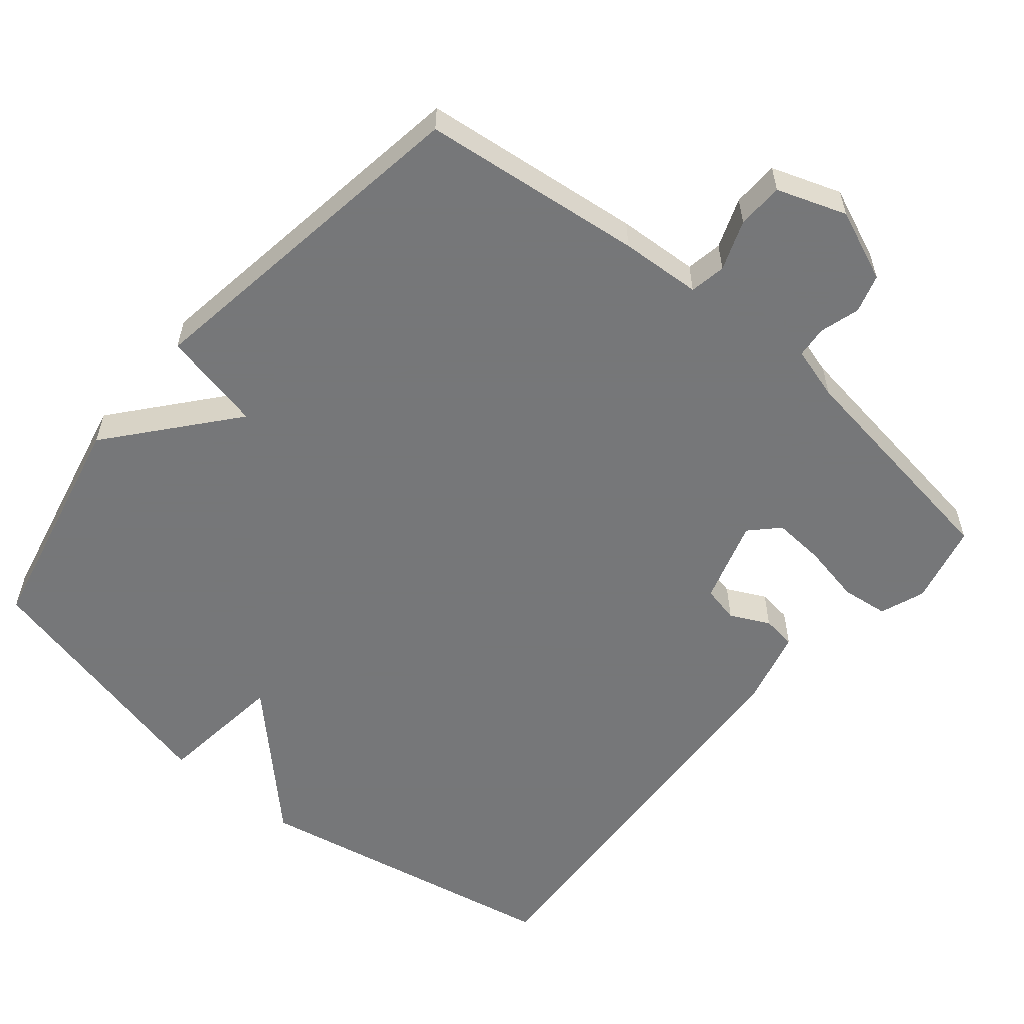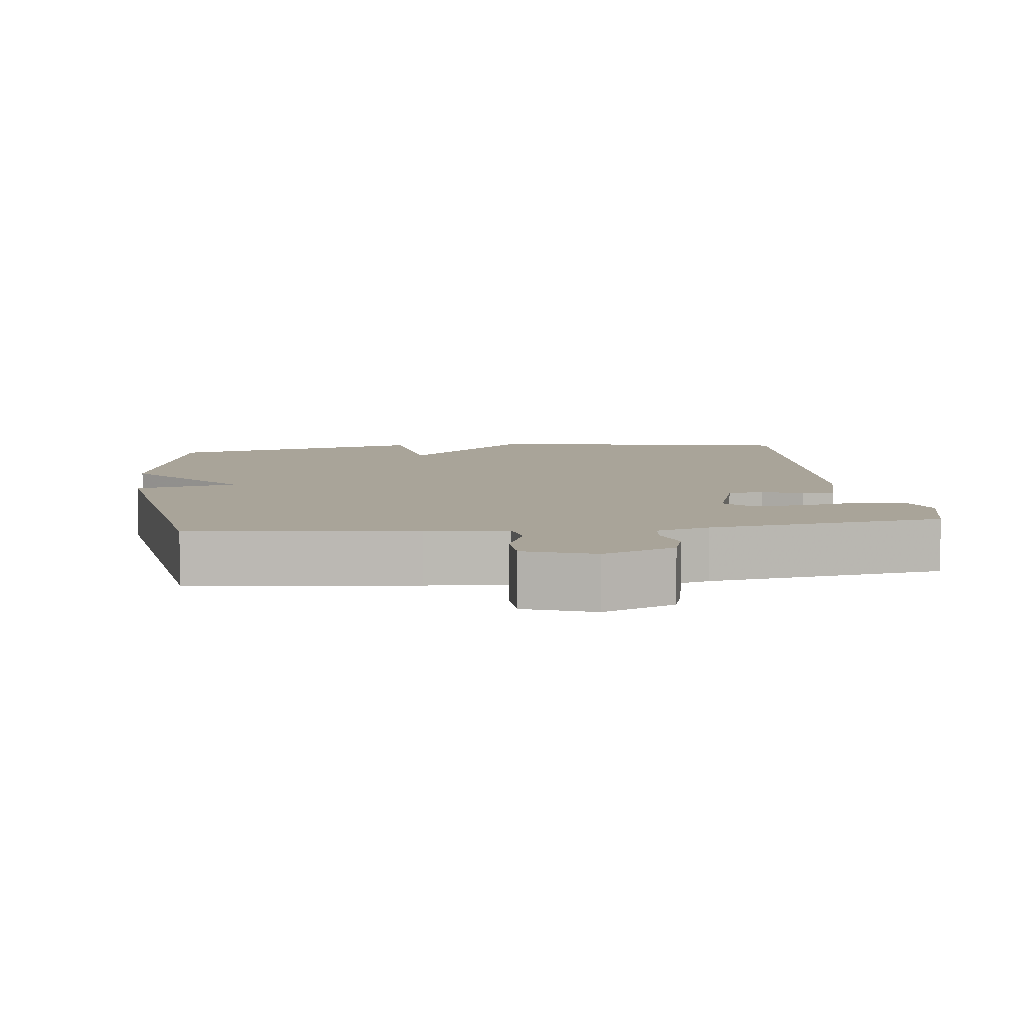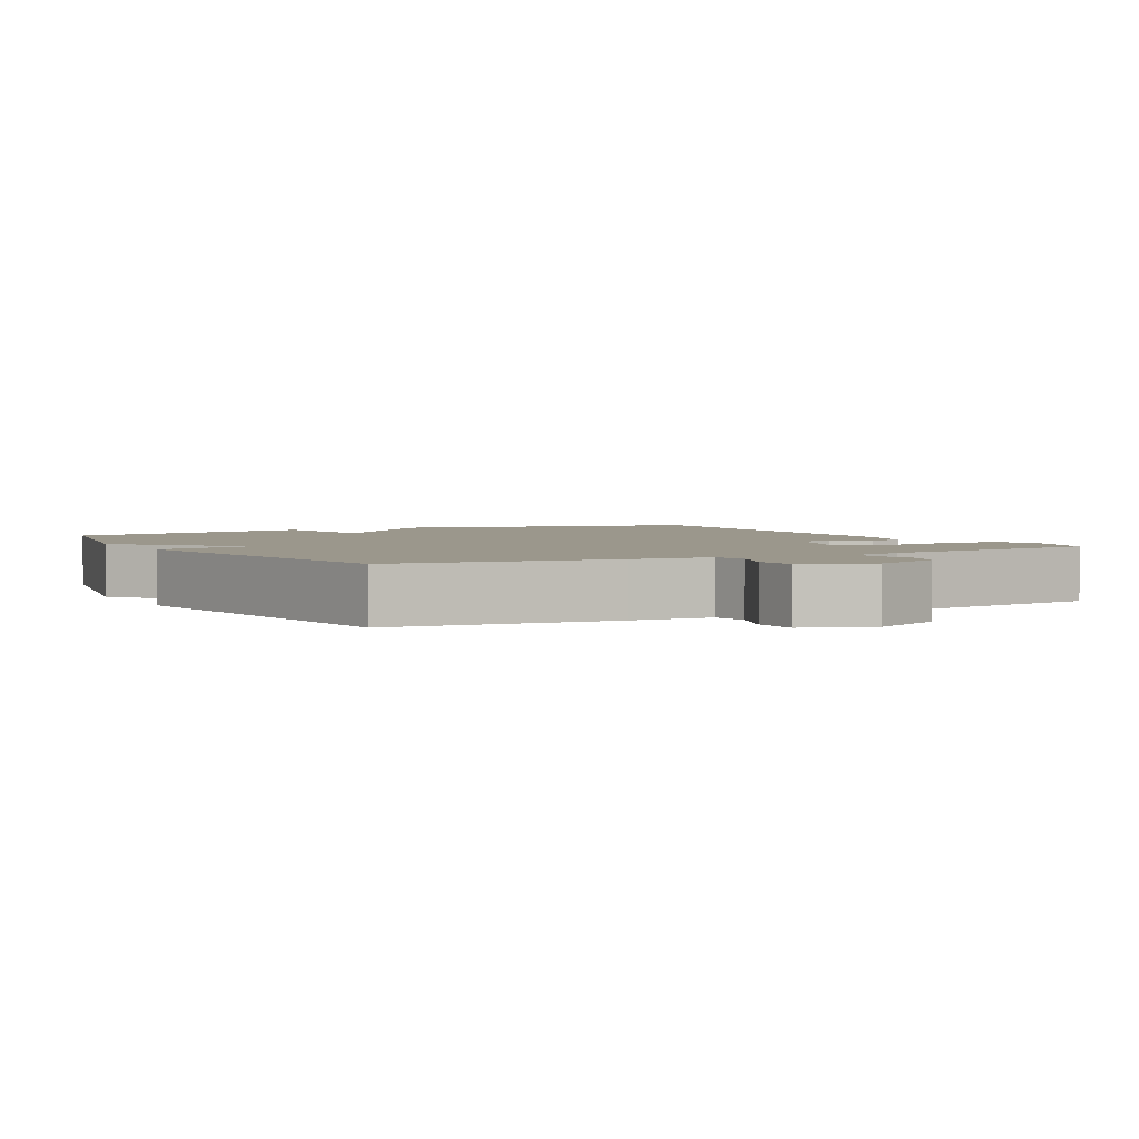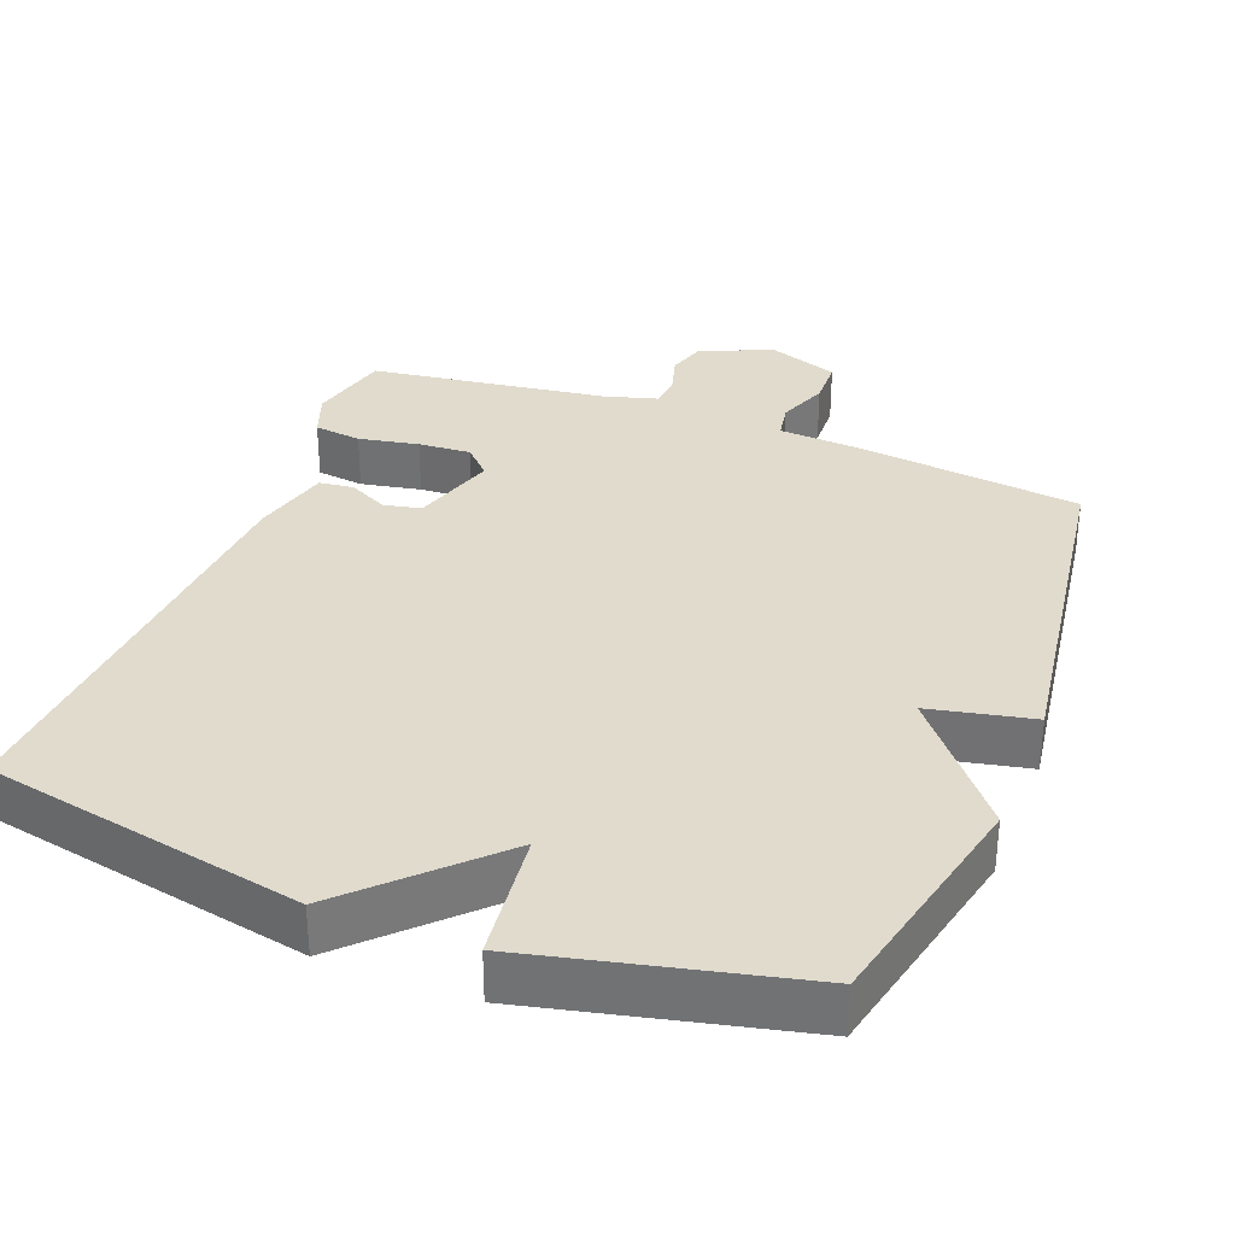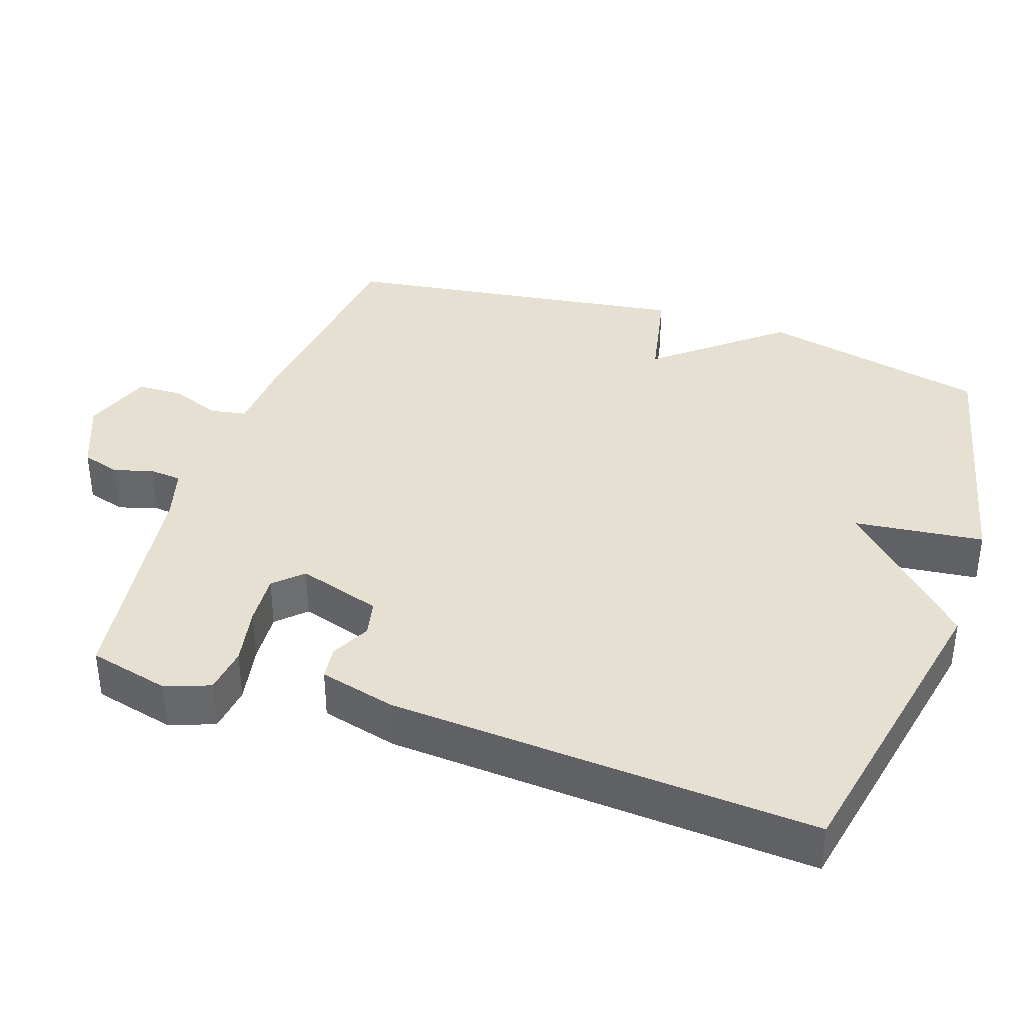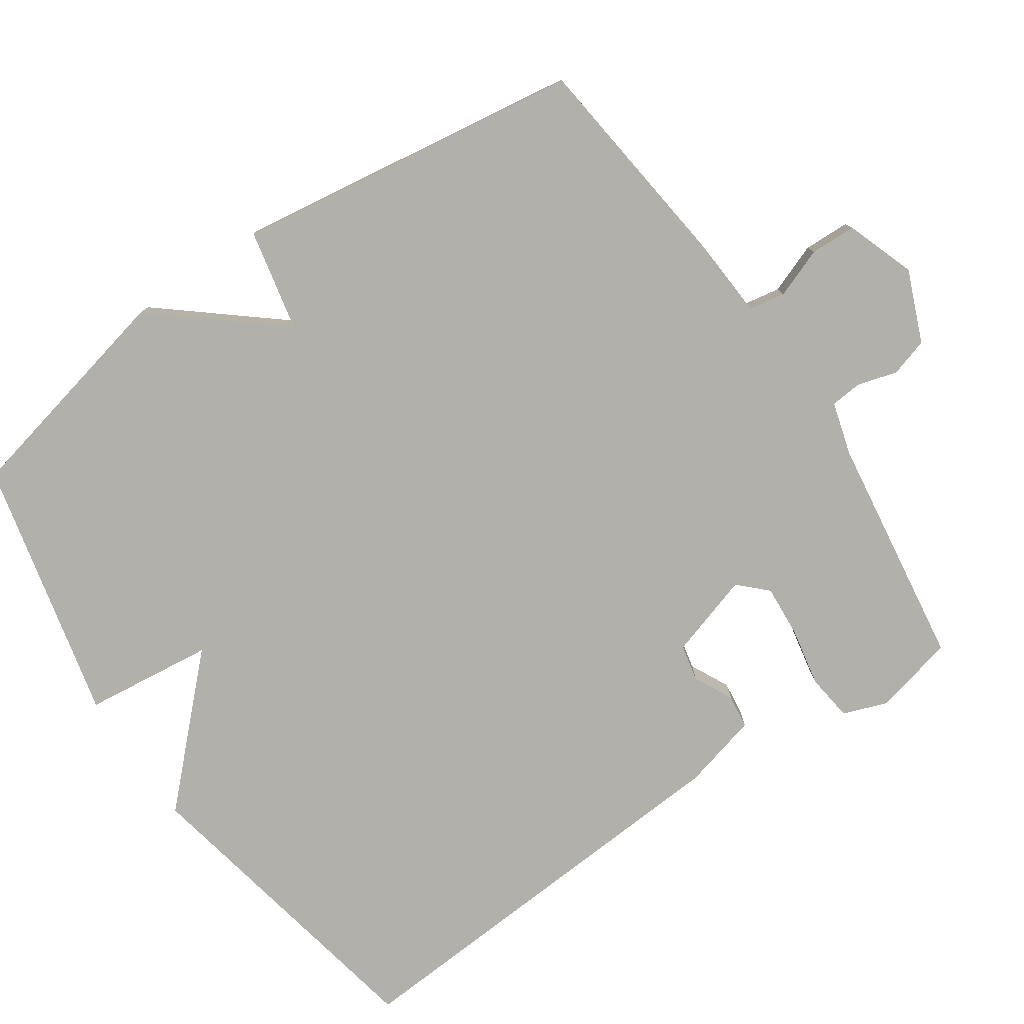
<metadata>
{"format":"obj","ext":"obj","renderer":"f3d","projection":"perspective","resolution":1024,"background":"white","views":[{"elev":-57.1,"azim":-40.0,"up":"+Y"},{"elev":7.3,"azim":-7.1,"up":"+Y"},{"elev":2.8,"azim":-28.8,"up":"+Y"},{"elev":33.3,"azim":-158.8,"up":"+Y"},{"elev":37.7,"azim":108.9,"up":"+Y"},{"elev":-78.5,"azim":-55.6,"up":"+Y"}]}
</metadata>
<code>
v 0.5 0.07 -0.5
v 0.064 0.07 -0.585
v -0.115 0.07 -0.406
v -0.136 0.07 -0.585
v -0.5 0.07 -0.5
v -0.571 0.07 -0.184
v -0.43 0.07 -0.014
v -0.571 0.07 0.016
v -0.5 0.07 0.5
v -0.192 0.07 0.536
v -0.08 0.07 0.543
v -0.071 0.07 0.593
v -0.097 0.07 0.662
v -0.095 0.07 0.726
v 0.001 0.07 0.76
v 0.1 0.07 0.719
v 0.116 0.07 0.666
v 0.1 0.07 0.611
v 0.104 0.07 0.567
v 0.177 0.07 0.546
v 0.5 0.07 0.5
v 0.527 0.07 0.388
v 0.504 0.07 0.326
v 0.439 0.07 0.318
v 0.357 0.07 0.334
v 0.285 0.07 0.339
v 0.248 0.07 0.301
v 0.284 0.07 0.185
v 0.335 0.07 0.174
v 0.389 0.07 0.201
v 0.436 0.07 0.195
v 0.463 0.07 0.089
v 0.5 0 -0.5
v 0.064 0 -0.585
v -0.115 0 -0.406
v -0.136 0 -0.585
v -0.5 0 -0.5
v -0.571 0 -0.184
v -0.43 0 -0.014
v -0.571 0 0.016
v -0.5 0 0.5
v -0.192 0 0.536
v -0.08 0 0.543
v -0.071 0 0.593
v -0.097 0 0.662
v -0.095 0 0.726
v 0.001 0 0.76
v 0.1 0 0.719
v 0.116 0 0.666
v 0.1 0 0.611
v 0.104 0 0.567
v 0.177 0 0.546
v 0.5 0 0.5
v 0.527 0 0.388
v 0.504 0 0.326
v 0.439 0 0.318
v 0.357 0 0.334
v 0.285 0 0.339
v 0.248 0 0.301
v 0.284 0 0.185
v 0.335 0 0.174
v 0.389 0 0.201
v 0.436 0 0.195
v 0.463 0 0.089
f 1 2 3
f 32 1 3
f 31 32 3
f 30 31 3
f 29 30 3
f 28 29 3
f 27 28 3
f 23 24 25
f 22 23 25
f 21 22 25
f 20 21 25
f 19 20 25 26
f 16 17 18
f 15 16 18
f 14 15 18
f 13 14 18
f 12 13 18
f 11 12 18 19
f 9 10 11
f 8 9 11
f 7 8 11
f 19 26 27
f 11 19 27
f 7 11 27
f 5 6 7
f 4 5 7
f 3 4 7
f 3 7 27
f 35 34 33
f 35 33 64
f 35 64 63
f 35 63 62
f 35 62 61
f 35 61 60
f 35 60 59
f 57 56 55
f 57 55 54
f 57 54 53
f 57 53 52
f 58 57 52 51
f 50 49 48
f 50 48 47
f 50 47 46
f 50 46 45
f 50 45 44
f 51 50 44 43
f 43 42 41
f 43 41 40
f 43 40 39
f 59 58 51
f 59 51 43
f 59 43 39
f 39 38 37
f 39 37 36
f 39 36 35
f 59 39 35
f 1 33 34 2
f 2 34 35 3
f 3 35 36 4
f 4 36 37 5
f 5 37 38 6
f 6 38 39 7
f 7 39 40 8
f 8 40 41 9
f 9 41 42 10
f 10 42 43 11
f 11 43 44 12
f 12 44 45 13
f 13 45 46 14
f 14 46 47 15
f 15 47 48 16
f 16 48 49 17
f 17 49 50 18
f 18 50 51 19
f 19 51 52 20
f 20 52 53 21
f 21 53 54 22
f 22 54 55 23
f 23 55 56 24
f 24 56 57 25
f 25 57 58 26
f 26 58 59 27
f 27 59 60 28
f 28 60 61 29
f 29 61 62 30
f 30 62 63 31
f 31 63 64 32
f 32 64 33 1

</code>
